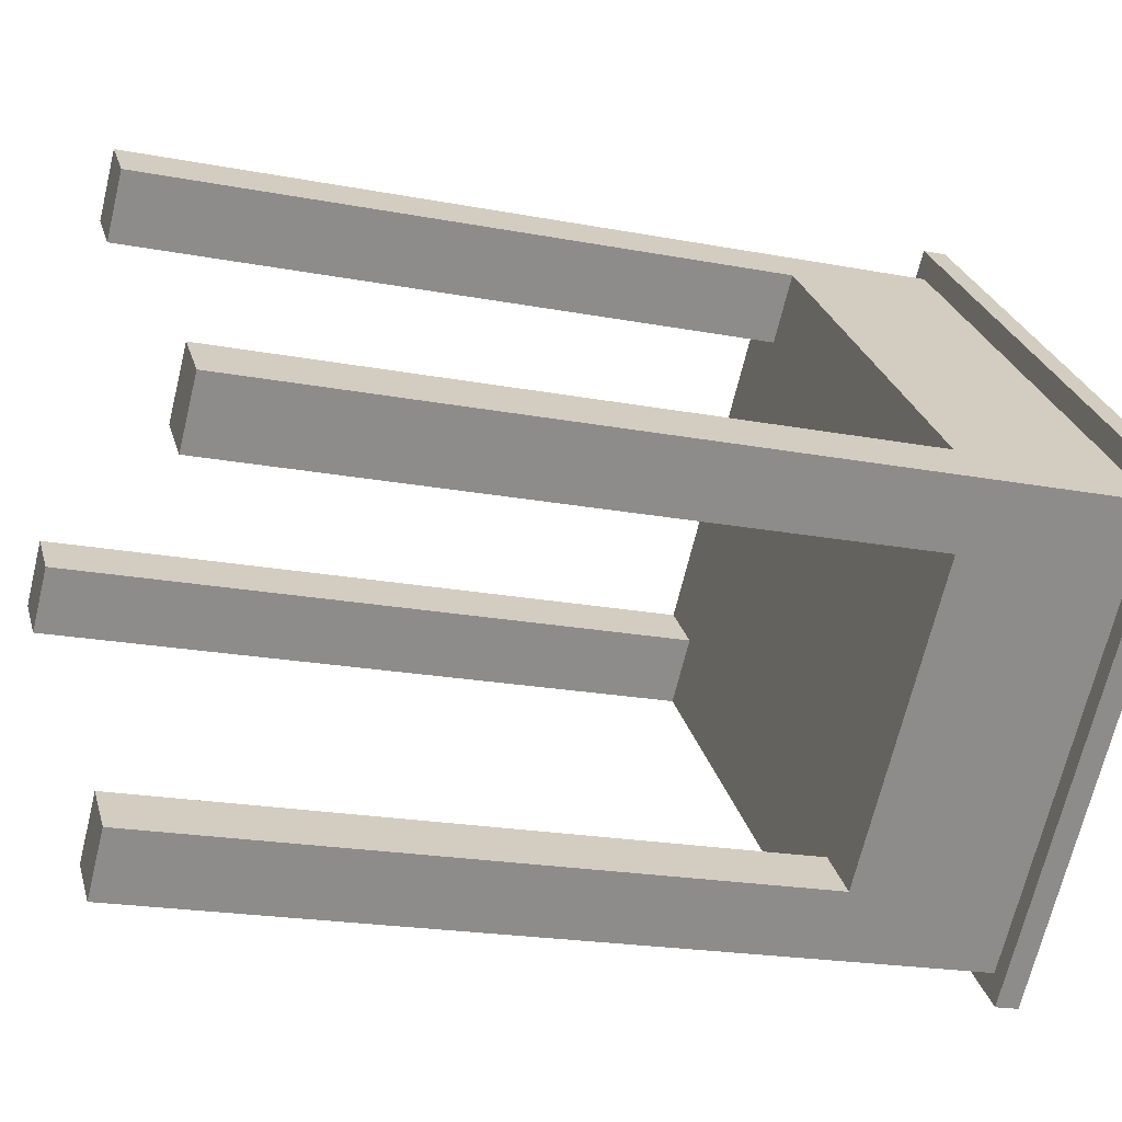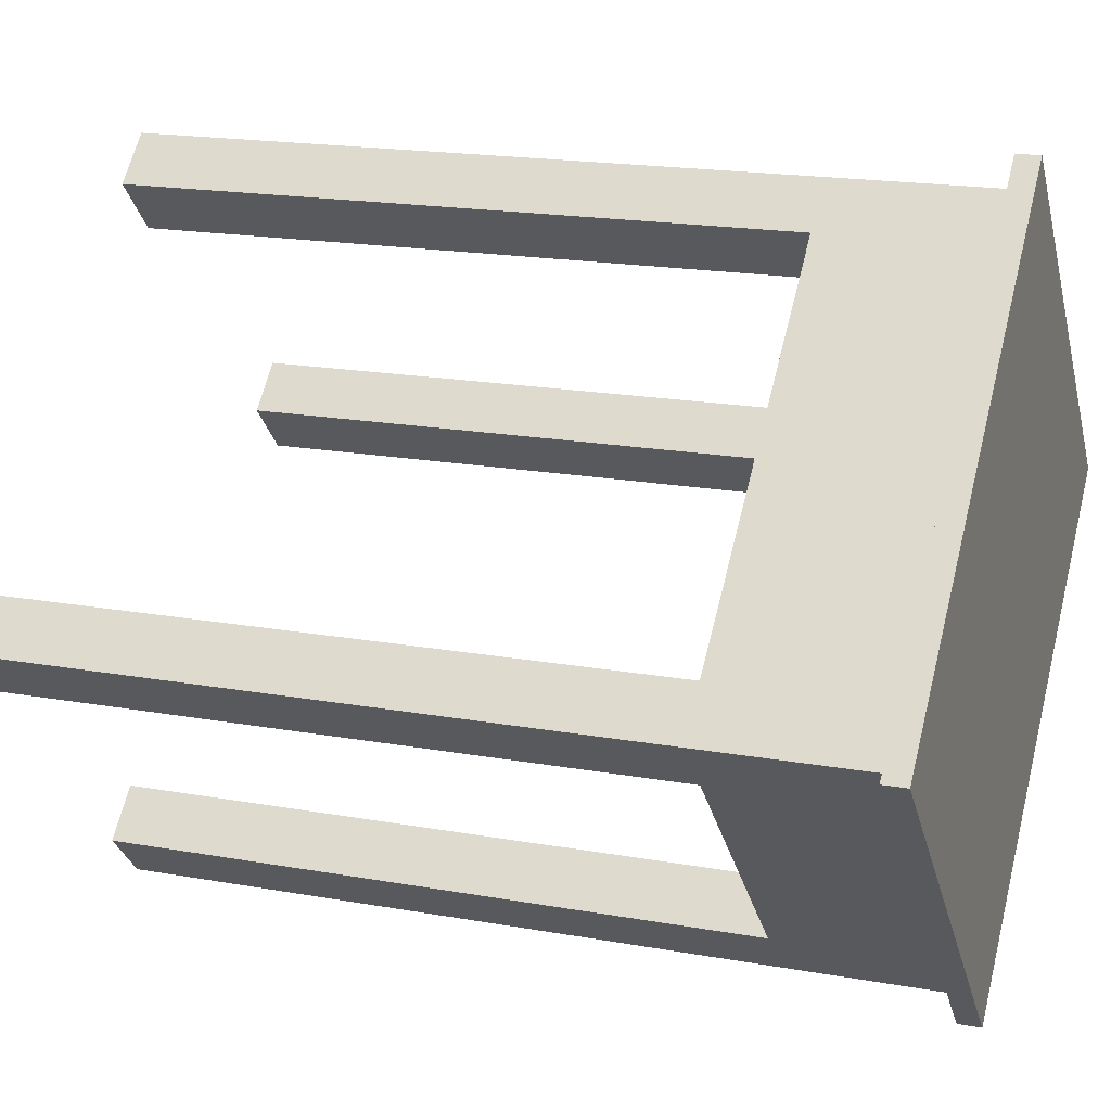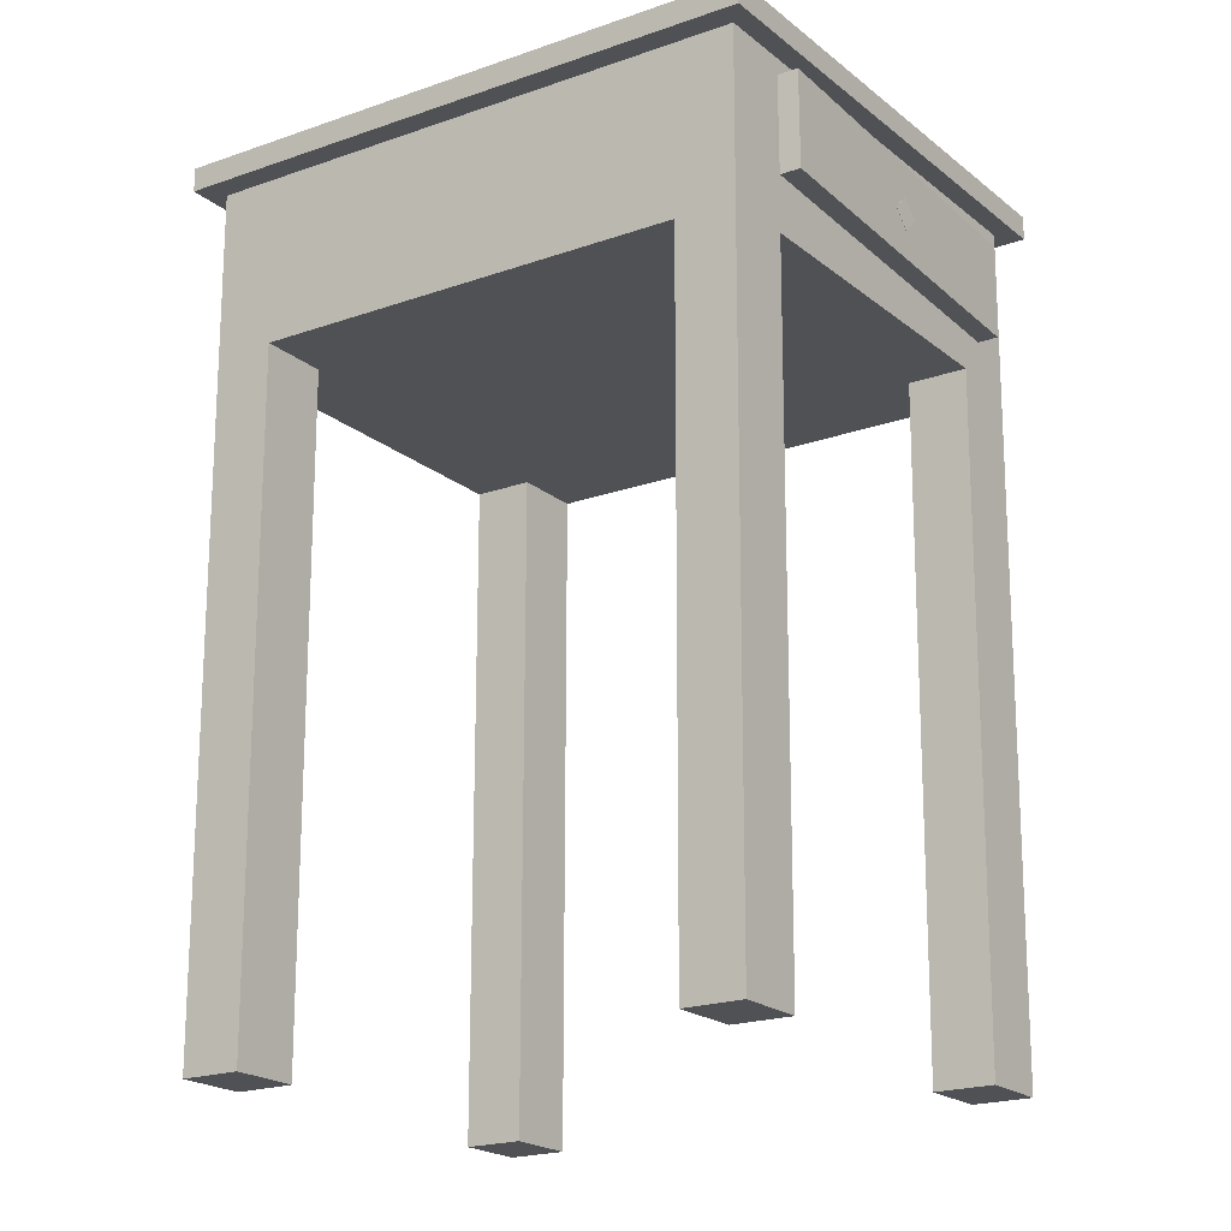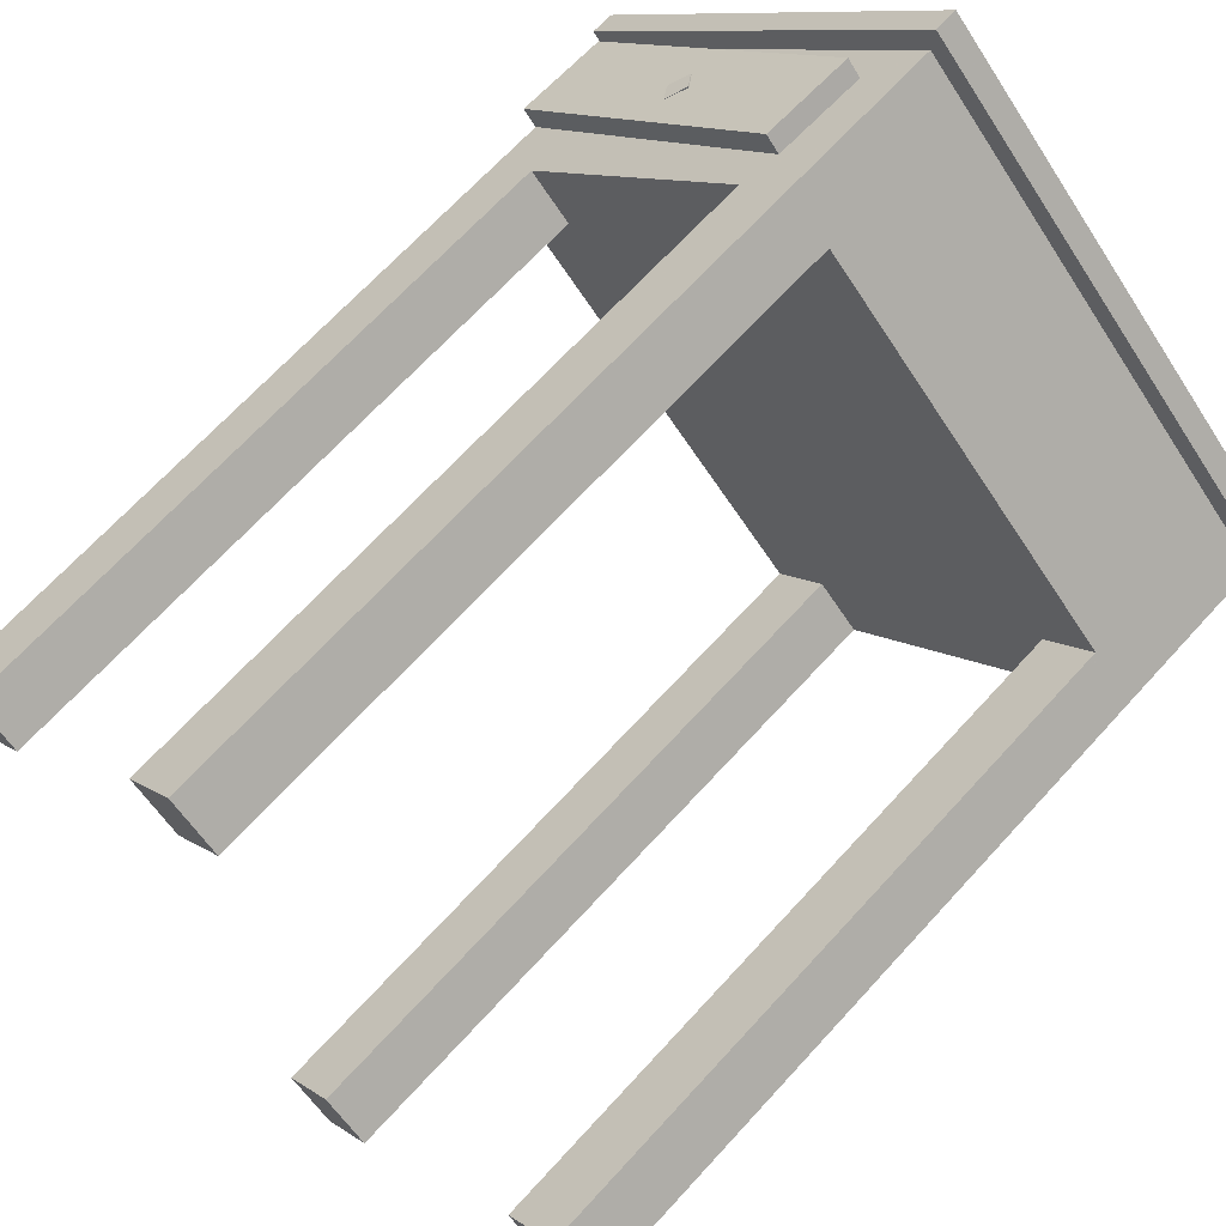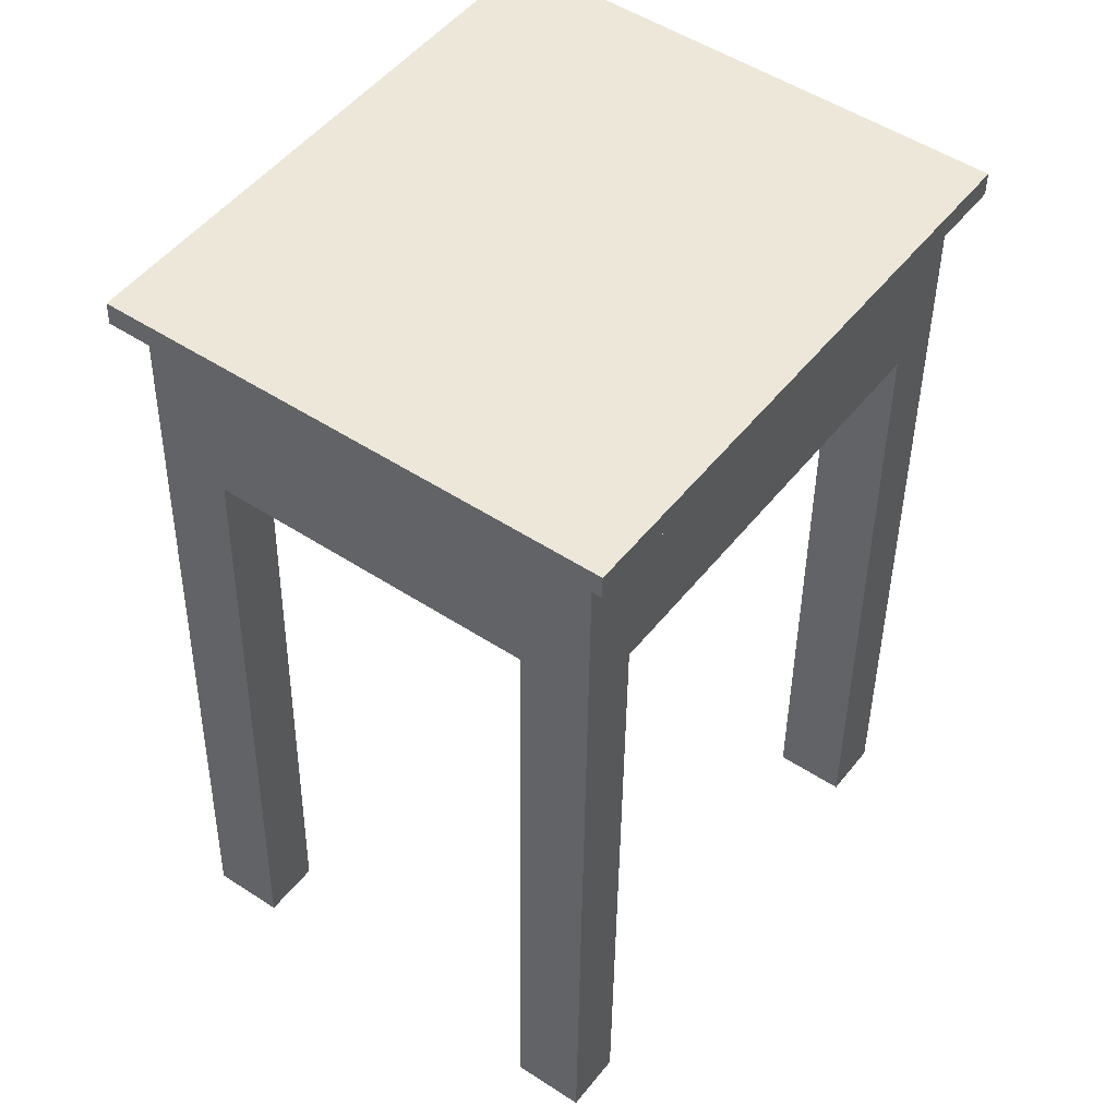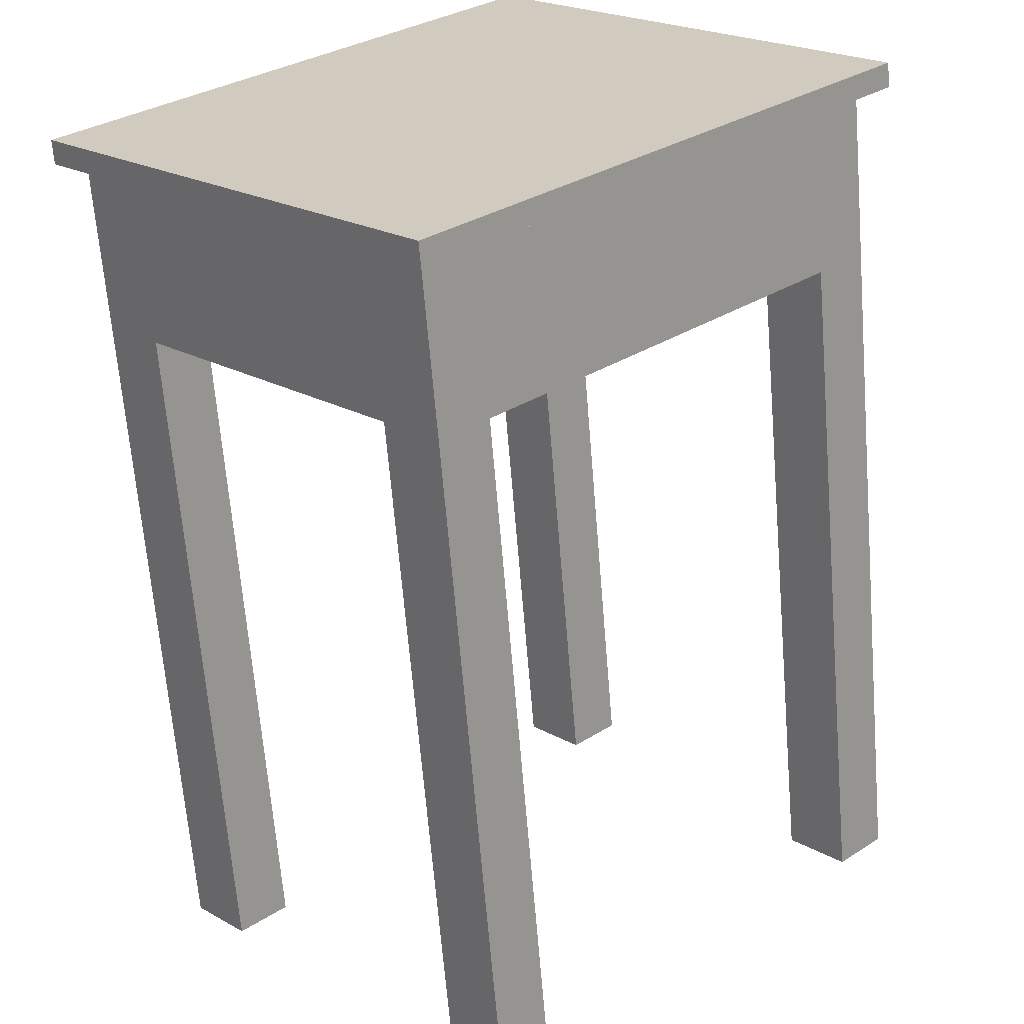
<metadata>
{"format":"obj","ext":"obj","renderer":"f3d","projection":"perspective","resolution":1024,"background":"white","views":[{"elev":-19.6,"azim":70.8,"up":"+Z"},{"elev":18.0,"azim":110.0,"up":"+Z"},{"elev":-20.3,"azim":-102.3,"up":"+Y"},{"elev":67.3,"azim":42.9,"up":"+Z"},{"elev":48.8,"azim":169.7,"up":"+Y"},{"elev":-65.4,"azim":-174.7,"up":"+Z"}]}
</metadata>
<code>
v -0.344 0.3148 -0.03789
v 0.01831 0.3191 0.3418
v 0.4662 0.3236 -0.08559
v 0.1039 0.3193 -0.4653
v 0.1059 0.1347 -0.4651
v 0.4682 0.1389 -0.08541
v 0.02032 0.1345 0.342
v -0.342 0.1302 -0.03771
v 0.05792 0.1342 -0.4194
v 0.1122 0.1348 -0.3624
v 0.1602 0.1353 -0.4082
v 0.1139 -0.6038 -0.4644
v 0.1682 -0.6032 -0.4075
v 0.06594 -0.6043 -0.4186
v 0.1202 -0.6036 -0.3617
v -0.2877 0.1308 0.01921
v -0.2397 0.1313 -0.02657
v -0.294 0.1307 -0.08349
v -0.334 -0.6083 -0.03701
v -0.286 -0.6078 -0.08279
v -0.2797 -0.6076 0.01991
v -0.2317 -0.6071 -0.02587
v 0.06829 0.135 0.2962
v 0.01389 0.1343 0.2392
v -0.03409 0.1338 0.285
v 0.02833 -0.604 0.3427
v -0.02607 -0.6046 0.2857
v 0.07631 -0.6035 0.2969
v 0.02191 -0.6041 0.2399
v 0.4138 0.1383 -0.1424
v 0.3658 0.1378 -0.09665
v 0.4202 0.1385 -0.03963
v 0.4762 -0.5995 -0.08471
v 0.4283 -0.6 -0.03893
v 0.4218 -0.6002 -0.1417
v 0.3739 -0.6006 -0.09594
v -0.3785 0.3409 -0.04163
v 0.02014 0.3456 0.3761
v 0.5001 0.3504 -0.0819
v 0.1015 0.3456 -0.4996
v 0.1018 0.3192 -0.4996
v 0.5004 0.324 -0.08188
v 0.02042 0.3192 0.3761
v -0.3782 0.3145 -0.0416
v -0.1892 0.2218 0.1554
v -0.1765 0.2406 0.1689
v -0.1635 0.2222 0.1824
v -0.1762 0.2034 0.1689
v -0.1842 0.2033 0.1765
v -0.1715 0.2222 0.19
v -0.1845 0.2405 0.1766
v -0.1972 0.2217 0.1631
v -0.3376 0.1728 0.02599
v -0.03773 0.171 0.3197
v -0.03687 0.2766 0.3195
v -0.3368 0.2784 0.02577
v -0.3213 0.2783 0.009949
v -0.02137 0.2764 0.3037
v -0.02223 0.1708 0.3039
v -0.3221 0.1727 0.01016
f 1 2 3
f 4 1 3
f 2 4 1
f 3 4 2
f 3 5 4
f 6 5 3
f 4 6 5
f 3 6 4
f 6 3 2
f 7 6 2
f 3 7 6
f 7 3 2
f 7 2 1
f 8 7 1
f 2 8 7
f 8 2 1
f 4 1 8
f 4 8 5
f 5 1 8
f 4 1 5
f 5 8 7
f 6 5 7
f 6 8 7
f 6 5 8
f 9 10 11
f 5 9 11
f 10 5 9
f 11 5 10
f 11 12 5
f 13 12 11
f 5 9 14
f 5 14 12
f 12 9 14
f 5 9 12
f 15 12 14
f 13 12 15
f 14 15 13
f 13 12 14
f 15 13 11
f 10 15 11
f 10 15 13
f 10 13 11
f 14 10 15
f 9 10 14
f 15 14 9
f 9 10 15
f 16 17 18
f 8 16 18
f 17 8 16
f 18 8 17
f 18 8 19
f 20 18 19
f 8 21 16
f 8 19 21
f 19 21 16
f 8 19 16
f 22 19 21
f 20 19 22
f 21 22 20
f 20 19 21
f 22 18 20
f 17 18 22
f 17 20 22
f 17 18 20
f 21 22 17
f 16 21 17
f 22 16 21
f 16 22 17
f 23 24 25
f 7 23 25
f 24 7 23
f 25 7 24
f 25 26 7
f 27 26 25
f 7 28 23
f 7 26 28
f 26 28 23
f 7 26 23
f 29 26 28
f 27 26 29
f 28 29 27
f 27 26 28
f 29 25 27
f 24 25 29
f 24 27 29
f 24 25 27
f 28 24 29
f 23 24 28
f 29 28 23
f 23 24 29
f 30 31 32
f 6 30 32
f 31 6 30
f 32 6 31
f 32 33 6
f 34 33 32
f 6 35 30
f 6 33 35
f 33 35 30
f 6 33 30
f 36 33 35
f 34 33 36
f 35 36 34
f 34 33 35
f 36 32 34
f 31 32 36
f 31 34 36
f 31 32 34
f 35 31 36
f 30 31 35
f 36 35 30
f 30 31 36
f 37 38 39
f 40 37 39
f 38 40 37
f 39 40 38
f 39 41 40
f 42 41 39
f 40 42 41
f 39 42 40
f 42 39 38
f 43 42 38
f 39 43 42
f 43 39 38
f 43 38 37
f 44 43 37
f 38 44 43
f 44 38 37
f 40 37 44
f 40 44 41
f 41 37 44
f 40 37 41
f 41 44 43
f 42 41 43
f 42 44 43
f 42 41 44
f 45 47 46
f 48 47 45
f 46 45 48
f 47 46 48
f 47 48 49
f 50 47 49
f 48 49 50
f 47 48 50
f 50 47 46
f 51 50 46
f 47 51 50
f 51 47 46
f 51 46 45
f 52 51 45
f 46 52 51
f 52 46 45
f 48 45 52
f 48 52 49
f 49 45 52
f 48 45 49
f 49 51 52
f 50 51 49
f 50 51 52
f 50 52 49
f 53 54 55
f 56 53 55
f 54 56 53
f 55 56 54
f 55 57 56
f 58 57 55
f 56 58 57
f 55 58 56
f 58 55 54
f 59 58 54
f 55 59 58
f 59 55 54
f 59 53 54
f 60 53 59
f 54 59 60
f 60 53 54
f 56 53 60
f 56 60 57
f 57 53 60
f 56 53 57
f 57 60 59
f 58 57 59
f 58 60 59
f 58 57 60

</code>
